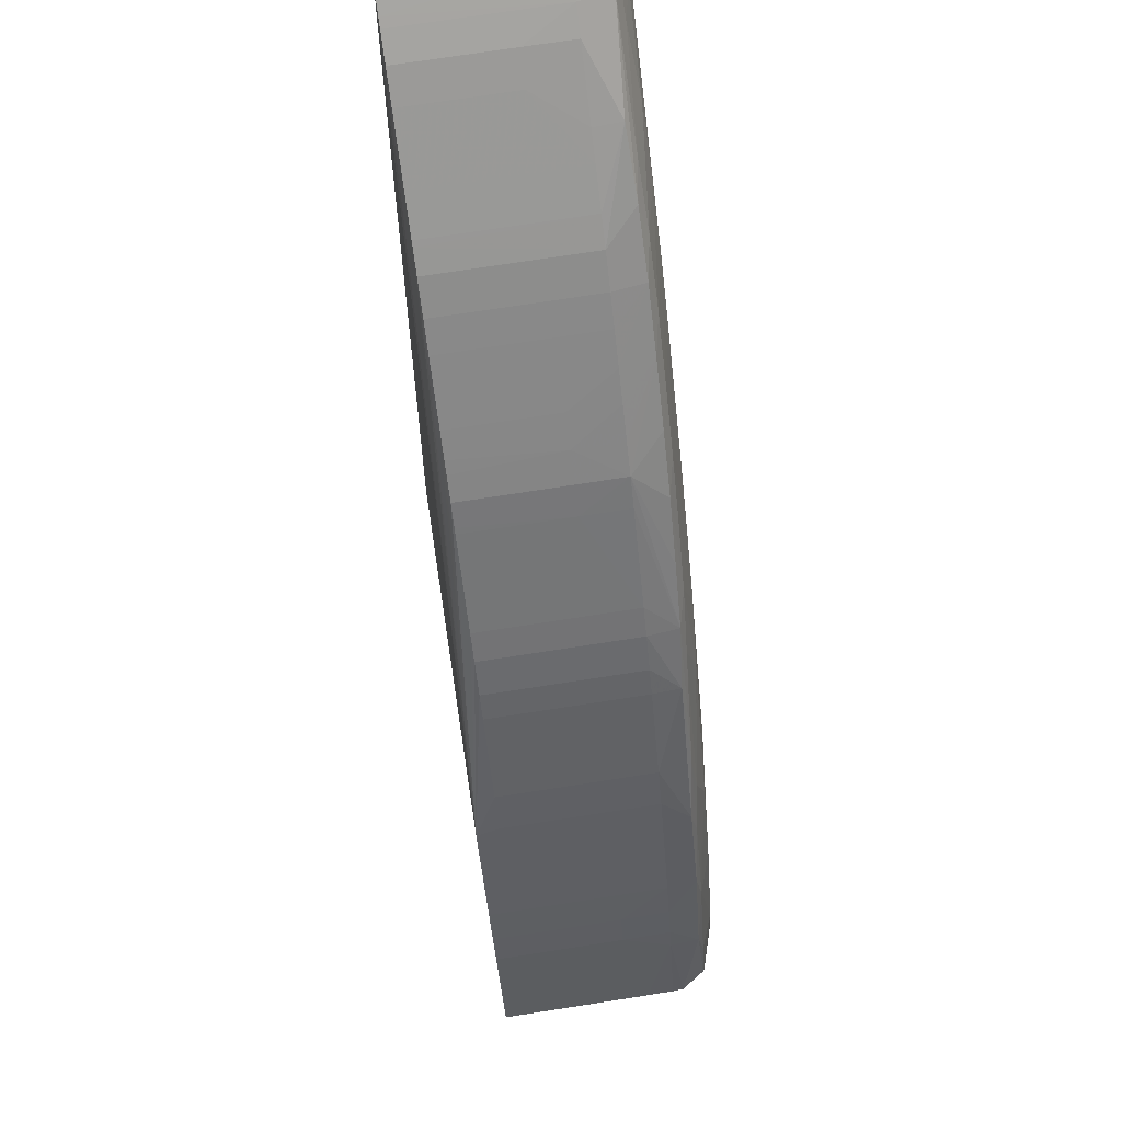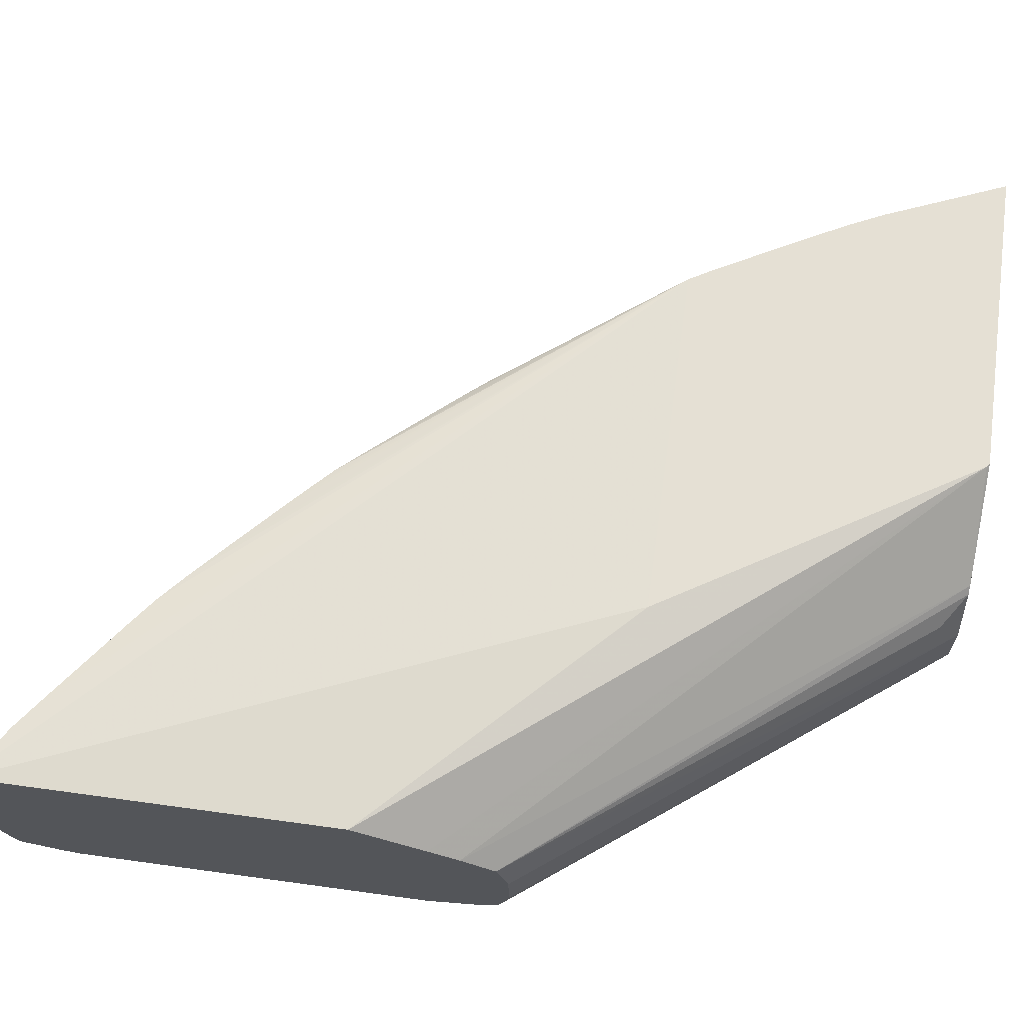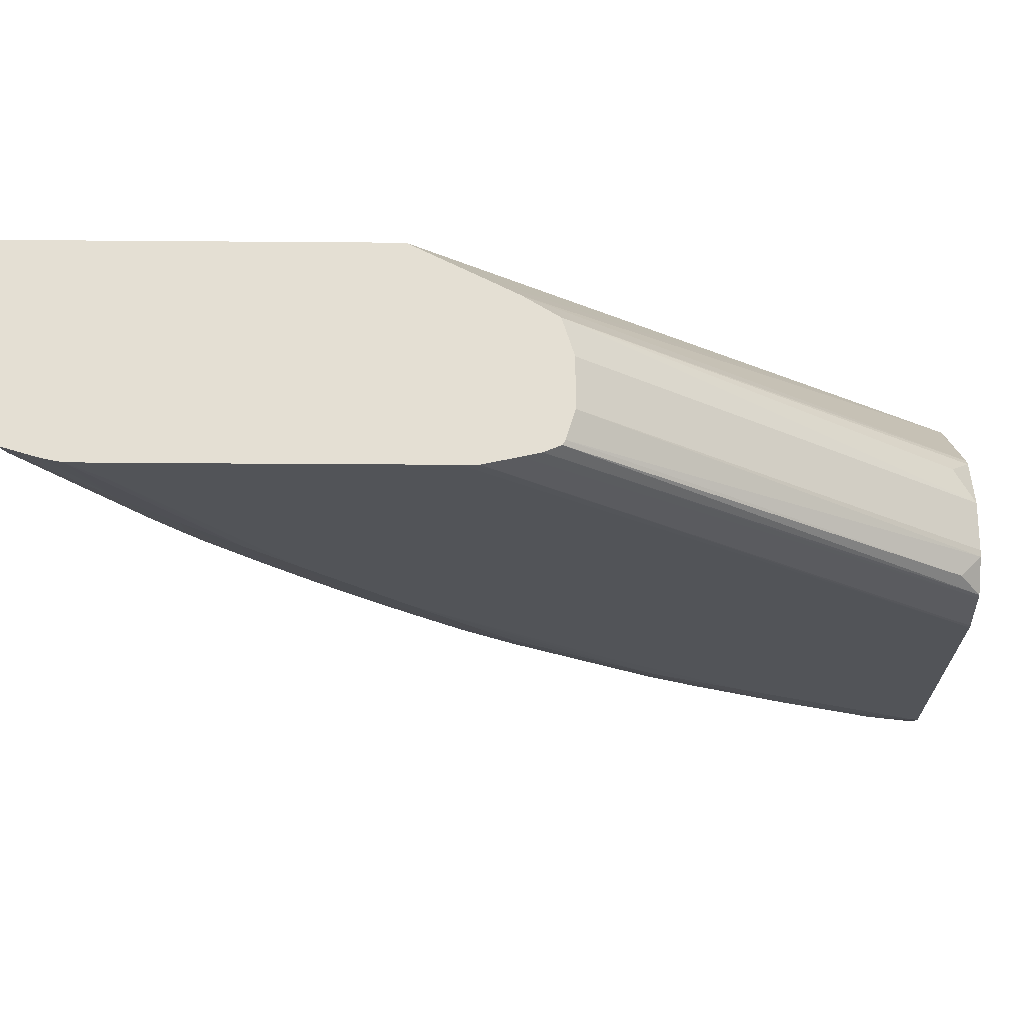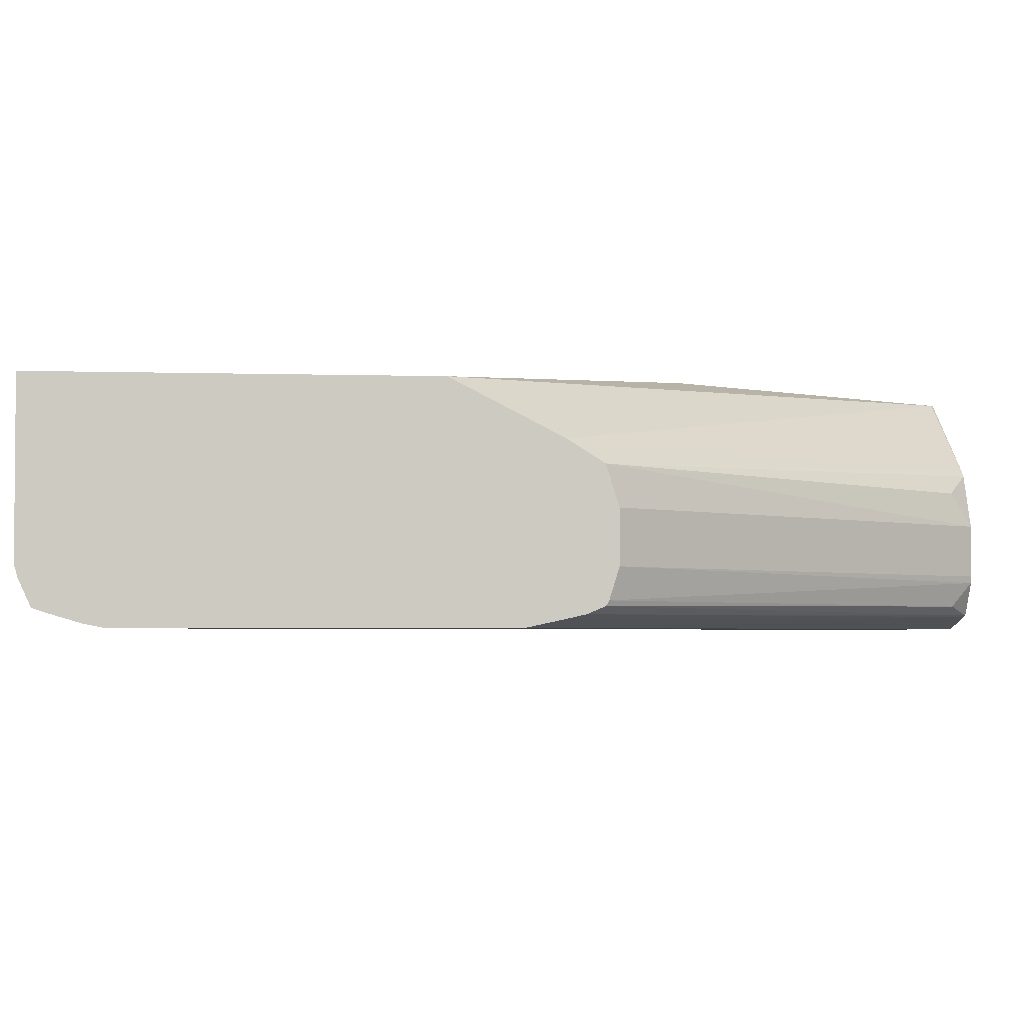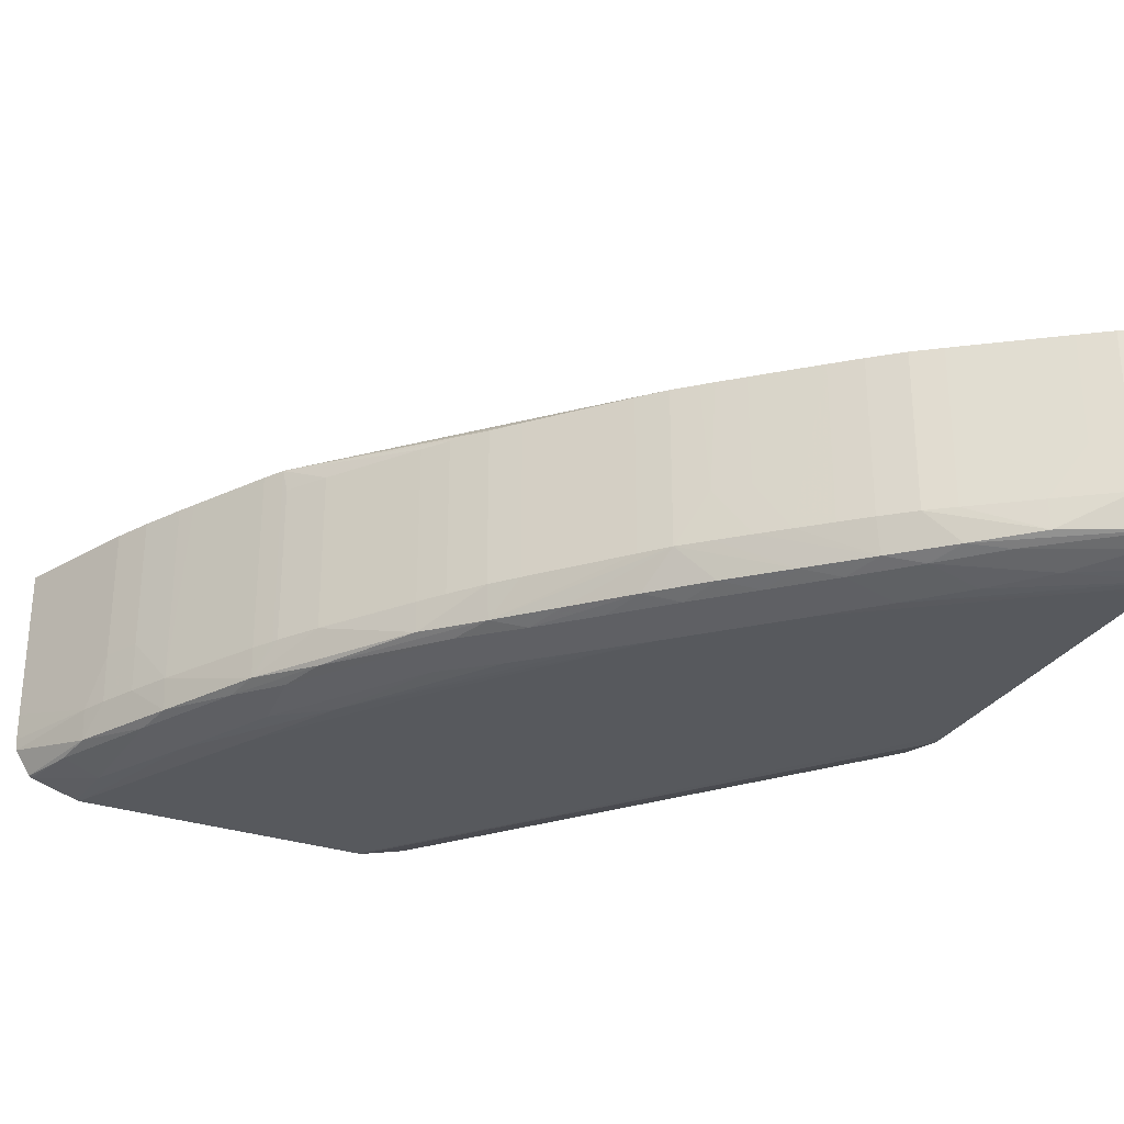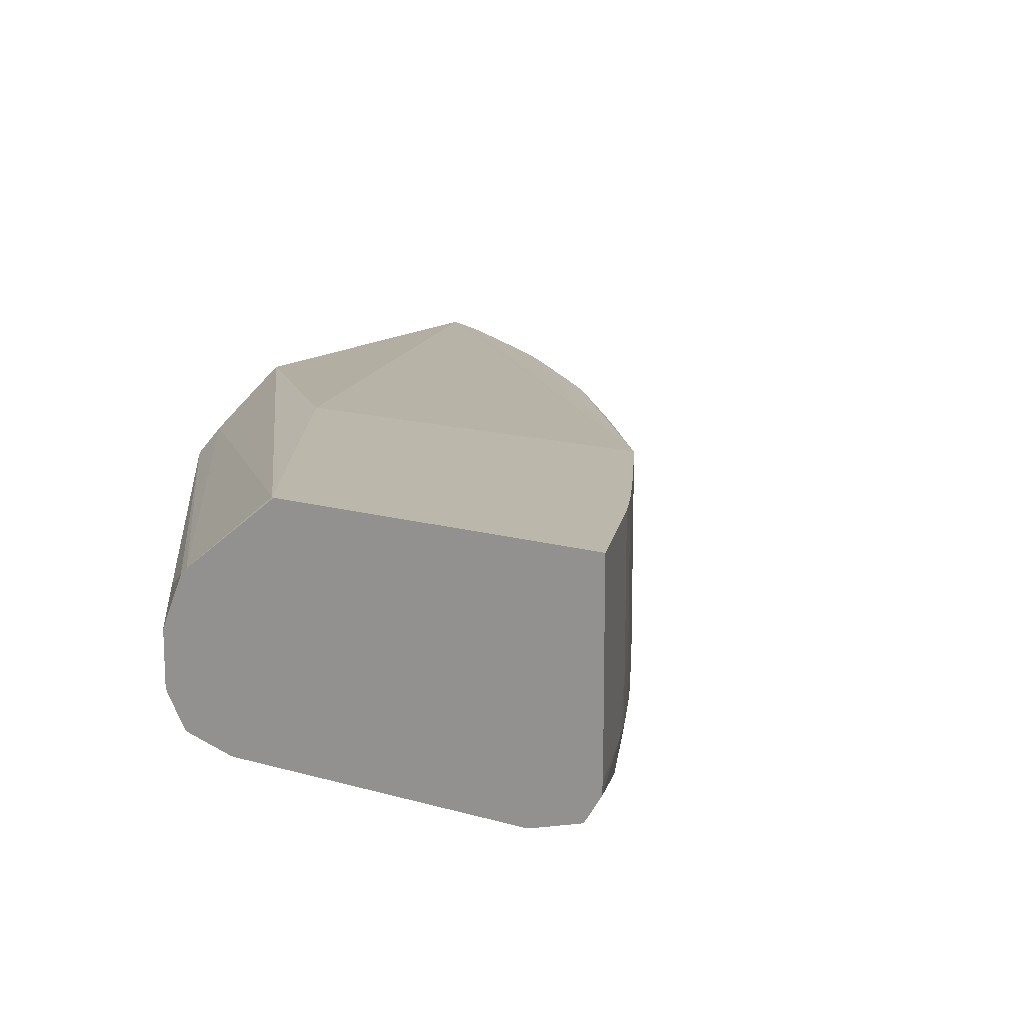
<metadata>
{"format":"obj","ext":"obj","renderer":"f3d","projection":"perspective","resolution":1024,"background":"white","views":[{"elev":75.2,"azim":81.3,"up":"+Y"},{"elev":65.5,"azim":-82.1,"up":"+Z"},{"elev":-23.1,"azim":-90.8,"up":"+Z"},{"elev":-3.0,"azim":-96.5,"up":"+Z"},{"elev":-29.5,"azim":153.7,"up":"+Z"},{"elev":14.3,"azim":32.8,"up":"+Z"}]}
</metadata>
<code>
v 0.01745 0.01905 -0.05016
v 0.01745 0.01905 -0.04928
v 0.01745 0.01921 -0.05067
v 0.02297 0.01188 -0.05027
v 0.02295 0.01188 -0.05016
v 0.02295 0.01188 -0.04949
v 0.01745 0.01926 -0.04862
v 0.02295 0.01188 -0.04928
v 0.01745 0.01926 -0.05075
v 0.0228 0.01228 -0.05069
v 0.02332 0.01188 -0.05084
v 0.01745 0.01985 -0.04825
v 0.0228 0.01228 -0.0487
v 0.02334 0.01188 -0.04836
v 0.02346 0.01188 -0.04825
v 0.01745 0.01955 -0.05087
v 0.02339 0.01188 -0.05087
v 0.01745 0.02038 -0.04797
v 0.0251 0.01193 -0.04692
v 0.02516 0.01188 -0.04692
v 0.01745 0.01988 -0.05095
v 0.0242 0.01188 -0.05108
v 0.01745 0.02048 -0.05108
v 0.01745 0.02164 -0.04734
v 0.02339 0.01469 -0.04692
v 0.03074 0.01188 -0.04692
v 0.0242 0.01198 -0.05108
v 0.0243 0.01188 -0.05108
v 0.01745 0.02078 -0.05108
v 0.01745 0.02794 -0.04734
v 0.02177 0.01732 -0.04692
v 0.02176 0.01733 -0.04692
v 0.03074 0.01188 -0.04967
v 0.03003 0.01356 -0.05016
v 0.02984 0.014 -0.04692
v 0.02156 0.01638 -0.05108
v 0.01745 0.02136 -0.05108
v 0.02948 0.01188 -0.05108
v 0.01784 0.02771 -0.04734
v 0.01745 0.02794 -0.05016
v 0.02804 0.01733 -0.04692
v 0.03073 0.01188 -0.05016
v 0.03072 0.01188 -0.05036
v 0.02999 0.01348 -0.05069
v 0.02983 0.014 -0.05016
v 0.02984 0.014 -0.04928
v 0.02954 0.01462 -0.04692
v 0.02149 0.01733 -0.05108
v 0.01745 0.02606 -0.05108
v 0.02957 0.01188 -0.05107
v 0.02948 0.01198 -0.05108
v 0.01799 0.02762 -0.05016
v 0.01799 0.02762 -0.04734
v 0.01786 0.02754 -0.05075
v 0.01745 0.02789 -0.05035
v 0.02825 0.01698 -0.04692
v 0.02804 0.01733 -0.05016
v 0.02799 0.01742 -0.04734
v 0.02755 0.01809 -0.04734
v 0.02649 0.01959 -0.04734
v 0.02617 0.02003 -0.04734
v 0.02573 0.0206 -0.04734
v 0.02536 0.02104 -0.04734
v 0.02409 0.02248 -0.04734
v 0.02402 0.02257 -0.04734
v 0.0237 0.02292 -0.04734
v 0.02336 0.02326 -0.04734
v 0.02327 0.02334 -0.04734
v 0.02317 0.02343 -0.04734
v 0.0228 0.02378 -0.04734
v 0.02245 0.0241 -0.04734
v 0.02188 0.02463 -0.04734
v 0.02153 0.02495 -0.04734
v 0.02144 0.02503 -0.04734
v 0.02094 0.02547 -0.04734
v 0.02059 0.02574 -0.04734
v 0.02049 0.02581 -0.04734
v 0.0199 0.02625 -0.04734
v 0.01892 0.02698 -0.04734
v 0.01842 0.02734 -0.04734
v 0.03045 0.01188 -0.05079
v 0.03011 0.01286 -0.05079
v 0.02928 0.01462 -0.0508
v 0.02913 0.01522 -0.0507
v 0.02953 0.01462 -0.05016
v 0.02954 0.01462 -0.04928
v 0.02917 0.01531 -0.04692
v 0.02596 0.01733 -0.05108
v 0.01745 0.02664 -0.05108
v 0.01804 0.02606 -0.05108
v 0.02948 0.01286 -0.05103
v 0.03038 0.01188 -0.05082
v 0.02772 0.0155 -0.05108
v 0.0286 0.01462 -0.05104
v 0.01842 0.02734 -0.04928
v 0.01842 0.02733 -0.05016
v 0.01811 0.02701 -0.05088
v 0.01745 0.02754 -0.05084
v 0.01745 0.02769 -0.05078
v 0.01943 0.02655 -0.05066
v 0.02041 0.02574 -0.05072
v 0.01975 0.02604 -0.05081
v 0.02825 0.01698 -0.05016
v 0.02858 0.01638 -0.04692
v 0.02822 0.01693 -0.05067
v 0.02799 0.01742 -0.05016
v 0.02755 0.01809 -0.05016
v 0.02649 0.01959 -0.05016
v 0.02617 0.02003 -0.05016
v 0.02573 0.0206 -0.05016
v 0.02536 0.02104 -0.05016
v 0.02409 0.02248 -0.04928
v 0.0237 0.02292 -0.04928
v 0.02327 0.02334 -0.04928
v 0.0228 0.02378 -0.04928
v 0.02236 0.02419 -0.05016
v 0.02188 0.02463 -0.05016
v 0.02144 0.02503 -0.05016
v 0.02094 0.02547 -0.05016
v 0.02049 0.02581 -0.05016
v 0.0199 0.02625 -0.05016
v 0.01892 0.02698 -0.04928
v 0.03041 0.01188 -0.05081
v 0.02772 0.01638 -0.05102
v 0.02864 0.01551 -0.05085
v 0.02836 0.01638 -0.05077
v 0.02917 0.01531 -0.05016
v 0.02901 0.01561 -0.04692
v 0.02156 0.02342 -0.05108
v 0.02244 0.02254 -0.05108
v 0.02332 0.02166 -0.05108
v 0.01745 0.02696 -0.05101
v 0.01892 0.02606 -0.05101
v 0.0198 0.02518 -0.05106
v 0.02068 0.0243 -0.05108
v 0.02684 0.01726 -0.05108
v 0.02596 0.01814 -0.05108
v 0.01892 0.02697 -0.05016
v 0.01946 0.02657 -0.05016
v 0.02133 0.02493 -0.05075
v 0.02069 0.02521 -0.05086
v 0.02858 0.01638 -0.04928
v 0.02746 0.01796 -0.05075
v 0.02646 0.01955 -0.05067
v 0.02566 0.02051 -0.05073
v 0.02492 0.02154 -0.05016
v 0.02409 0.02248 -0.05016
v 0.0237 0.02292 -0.05016
v 0.02326 0.02334 -0.05016
v 0.0228 0.02378 -0.05016
v 0.02774 0.01724 -0.05083
v 0.02596 0.01902 -0.05102
v 0.0277 0.01733 -0.05082
v 0.02338 0.0226 -0.05089
v 0.02249 0.02347 -0.05089
v 0.0242 0.02078 -0.05108
v 0.0216 0.02434 -0.05088
v 0.02508 0.0199 -0.05106
v 0.02224 0.02408 -0.05076
v 0.02595 0.01987 -0.05082
v 0.0251 0.02079 -0.05087
v 0.02482 0.02143 -0.05075
v 0.02313 0.02322 -0.05076
v 0.02398 0.02235 -0.05076
v 0.02424 0.0217 -0.05088
f 1 2 7
f 1 7 12
f 1 12 18
f 1 18 24
f 1 24 30
f 1 30 40
f 1 40 55
f 1 55 99
f 1 99 98
f 1 98 132
f 1 132 89
f 1 89 49
f 1 49 37
f 1 37 29
f 1 29 23
f 1 23 21
f 1 21 16
f 1 16 9
f 1 9 3
f 1 3 4
f 1 4 5
f 1 5 6
f 1 6 8
f 1 8 2
f 2 8 7
f 3 9 10
f 3 10 4
f 4 10 11
f 4 11 17
f 4 17 22
f 4 22 28
f 4 28 38
f 4 38 50
f 4 50 92
f 4 92 123
f 4 123 81
f 4 81 43
f 4 43 42
f 4 42 33
f 4 33 26
f 4 26 20
f 4 20 15
f 4 15 14
f 4 14 8
f 4 8 6
f 4 6 5
f 7 8 13
f 7 13 14
f 7 14 15
f 7 15 12
f 8 14 13
f 9 16 11
f 9 11 10
f 11 16 17
f 12 15 19
f 12 19 18
f 15 20 19
f 16 21 17
f 17 21 23
f 17 23 22
f 18 19 24
f 19 20 26
f 19 26 35
f 19 35 47
f 19 47 87
f 19 87 128
f 19 128 104
f 19 104 56
f 19 56 41
f 19 41 32
f 19 32 31
f 19 31 25
f 19 25 24
f 22 27 28
f 22 23 27
f 23 29 27
f 24 25 31
f 24 31 32
f 24 32 30
f 26 33 34
f 26 34 35
f 27 36 48
f 27 48 88
f 27 88 93
f 27 93 51
f 27 51 38
f 27 38 28
f 27 29 37
f 27 37 36
f 30 39 40
f 30 32 41
f 30 41 39
f 33 42 34
f 34 42 43
f 34 43 44
f 34 44 45
f 34 45 46
f 34 46 35
f 35 46 86
f 35 86 47
f 36 37 48
f 37 49 48
f 38 51 50
f 39 52 40
f 39 41 53
f 39 53 52
f 40 52 54
f 40 54 55
f 41 56 103
f 41 103 57
f 41 57 106
f 41 106 58
f 41 58 59
f 41 59 60
f 41 60 61
f 41 61 62
f 41 62 63
f 41 63 64
f 41 64 65
f 41 65 66
f 41 66 67
f 41 67 68
f 41 68 69
f 41 69 70
f 41 70 71
f 41 71 72
f 41 72 73
f 41 73 74
f 41 74 75
f 41 75 76
f 41 76 77
f 41 77 78
f 41 78 79
f 41 79 80
f 41 80 53
f 43 81 44
f 44 82 83
f 44 83 84
f 44 84 85
f 44 85 45
f 44 81 82
f 45 85 86
f 45 86 46
f 47 86 127
f 47 127 87
f 48 49 90
f 48 90 88
f 49 89 90
f 50 51 91
f 50 91 92
f 51 93 94
f 51 94 91
f 52 95 96
f 52 96 54
f 52 53 80
f 52 80 95
f 54 97 98
f 54 98 99
f 54 99 55
f 54 96 100
f 54 100 101
f 54 101 102
f 54 102 97
f 56 104 142
f 56 142 103
f 57 103 105
f 57 105 106
f 58 106 107
f 58 107 59
f 59 107 108
f 59 108 60
f 60 108 109
f 60 109 61
f 61 109 110
f 61 110 62
f 62 110 111
f 62 111 63
f 63 111 112
f 63 112 64
f 64 112 65
f 65 112 113
f 65 113 66
f 66 113 67
f 67 113 114
f 67 114 68
f 68 114 69
f 69 114 115
f 69 115 70
f 70 115 116
f 70 116 71
f 71 116 72
f 72 116 117
f 72 117 73
f 73 117 118
f 73 118 74
f 74 118 119
f 74 119 75
f 75 119 76
f 76 119 120
f 76 120 77
f 77 120 121
f 77 121 78
f 78 121 122
f 78 122 79
f 79 122 95
f 79 95 80
f 81 123 82
f 82 91 83
f 82 123 92
f 82 92 91
f 83 91 94
f 83 94 124
f 83 124 125
f 83 125 126
f 83 126 84
f 84 126 105
f 84 105 127
f 84 127 85
f 85 127 86
f 87 127 128
f 88 90 129
f 88 129 130
f 88 130 131
f 88 131 93
f 89 132 133
f 89 133 134
f 89 134 135
f 89 135 90
f 90 135 129
f 93 136 94
f 93 131 137
f 93 137 136
f 94 136 124
f 95 122 138
f 95 138 96
f 96 138 100
f 97 102 133
f 97 133 132
f 97 132 98
f 100 138 139
f 100 139 121
f 100 121 120
f 100 120 119
f 100 119 101
f 101 119 140
f 101 140 141
f 101 141 102
f 102 141 133
f 103 142 127
f 103 127 105
f 104 128 142
f 105 143 144
f 105 144 107
f 105 107 106
f 105 126 143
f 107 144 108
f 108 144 109
f 109 144 110
f 110 144 145
f 110 145 111
f 111 145 146
f 111 146 112
f 112 146 147
f 112 147 148
f 112 148 113
f 113 148 114
f 114 148 149
f 114 149 150
f 114 150 115
f 115 150 116
f 116 150 140
f 116 140 117
f 117 140 118
f 118 140 119
f 121 139 122
f 122 139 138
f 124 151 125
f 124 136 152
f 124 152 151
f 125 151 126
f 126 151 153
f 126 153 143
f 127 142 128
f 129 154 130
f 129 135 155
f 129 155 154
f 130 154 131
f 131 154 156
f 131 156 136
f 131 136 137
f 133 141 134
f 134 141 157
f 134 157 135
f 135 157 155
f 136 156 158
f 136 158 152
f 140 150 159
f 140 159 157
f 140 157 141
f 143 153 160
f 143 160 145
f 143 145 144
f 145 160 161
f 145 161 162
f 145 162 148
f 145 148 147
f 145 147 146
f 148 163 159
f 148 159 149
f 148 162 164
f 148 164 163
f 149 159 150
f 151 152 160
f 151 160 153
f 152 158 161
f 152 161 160
f 154 155 163
f 154 163 164
f 154 164 165
f 154 165 158
f 154 158 156
f 155 157 159
f 155 159 163
f 158 165 161
f 161 165 164
f 161 164 162

</code>
